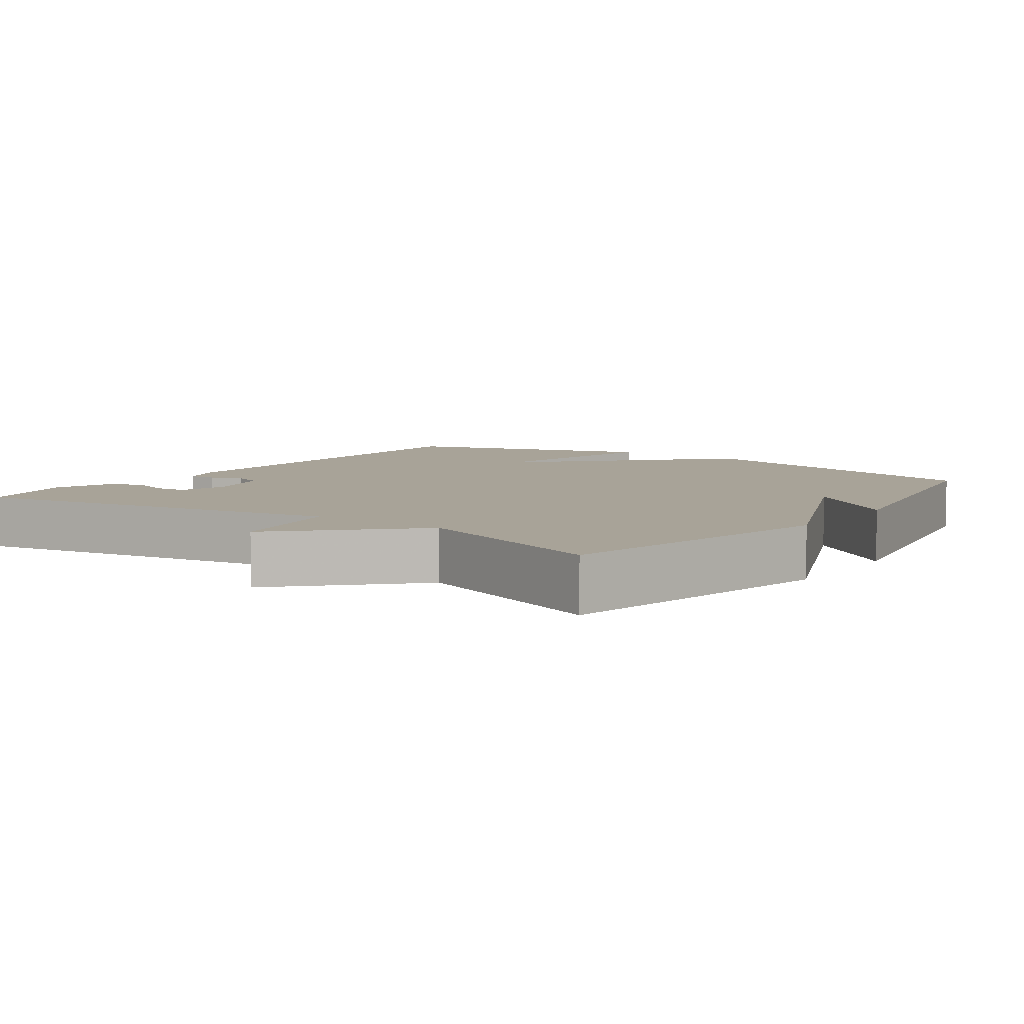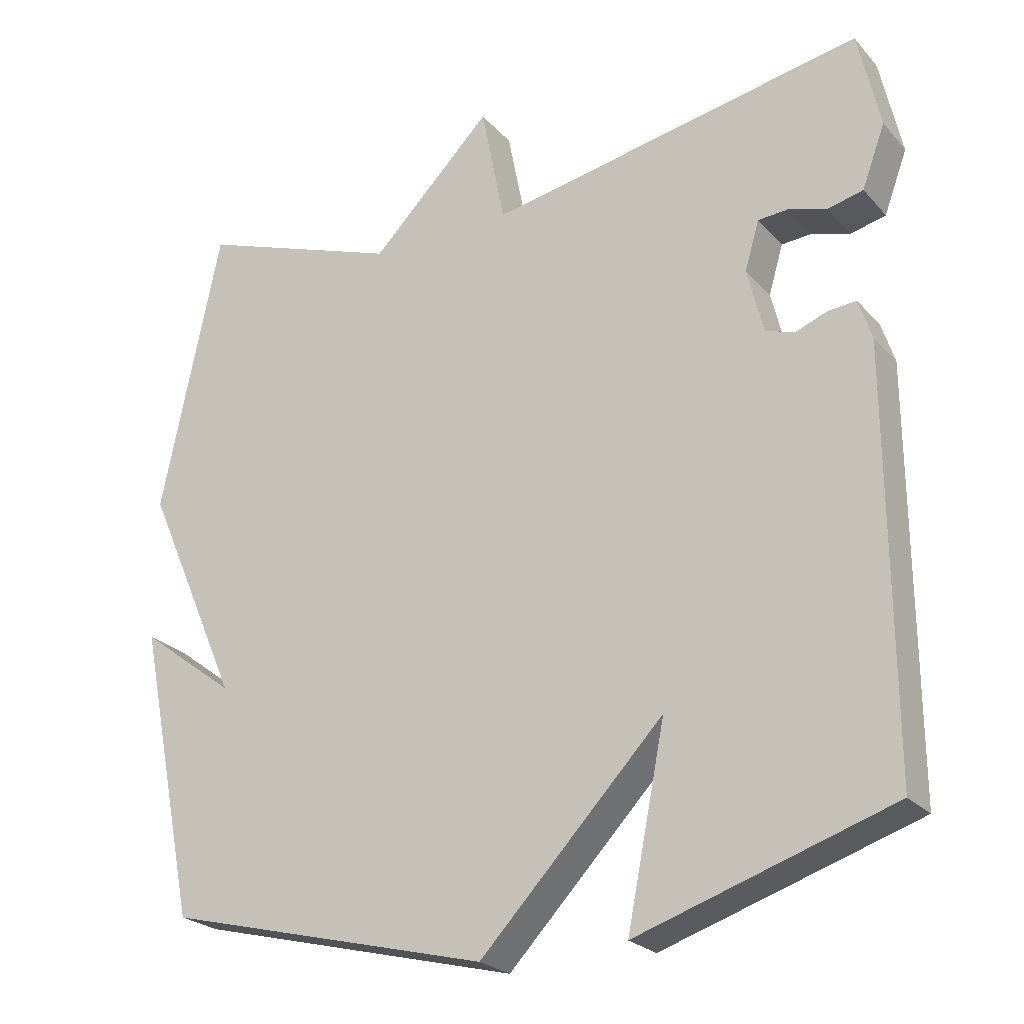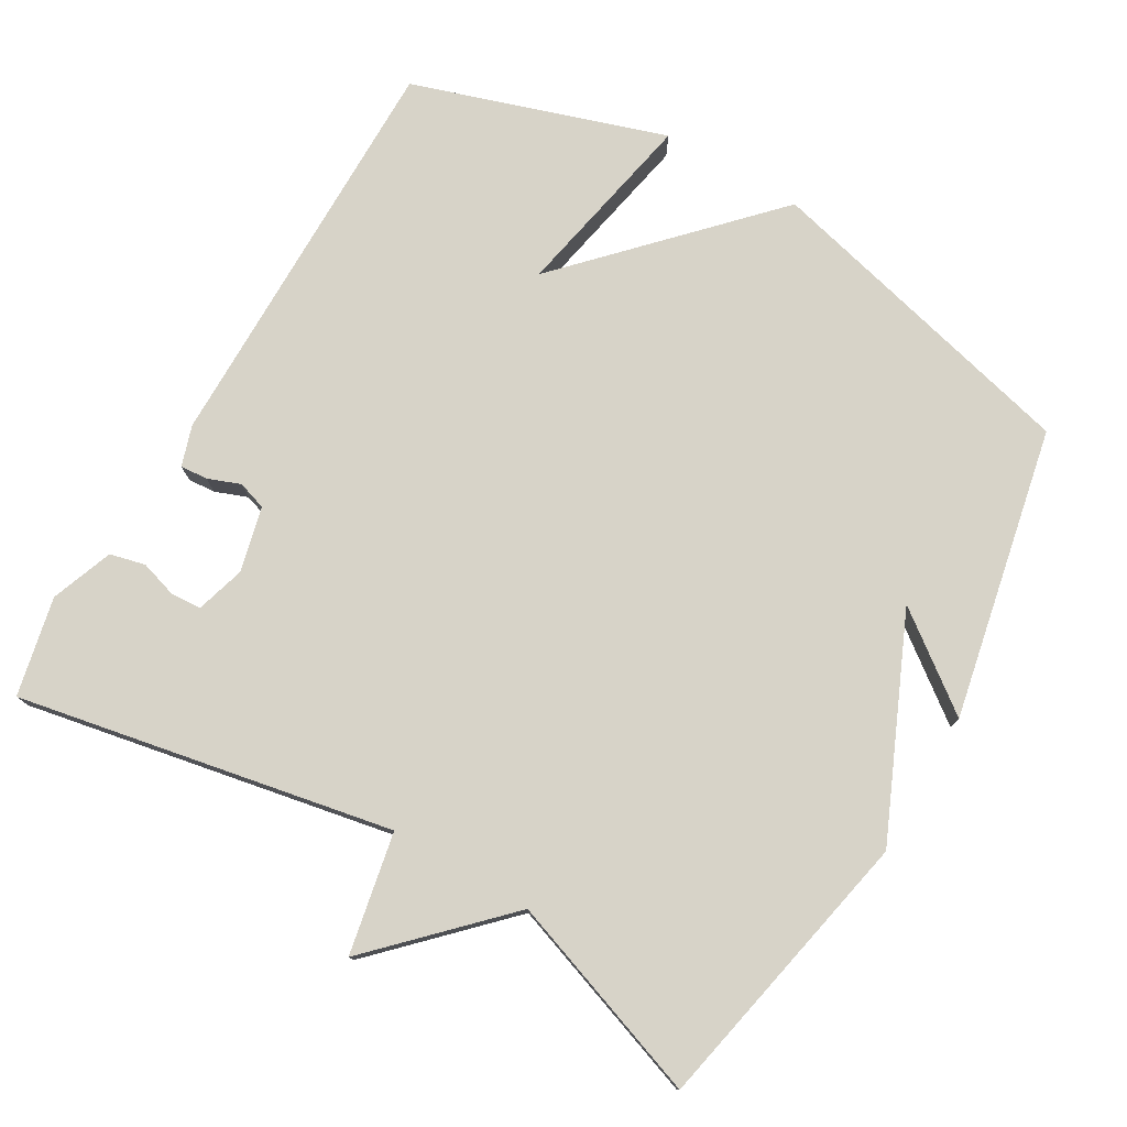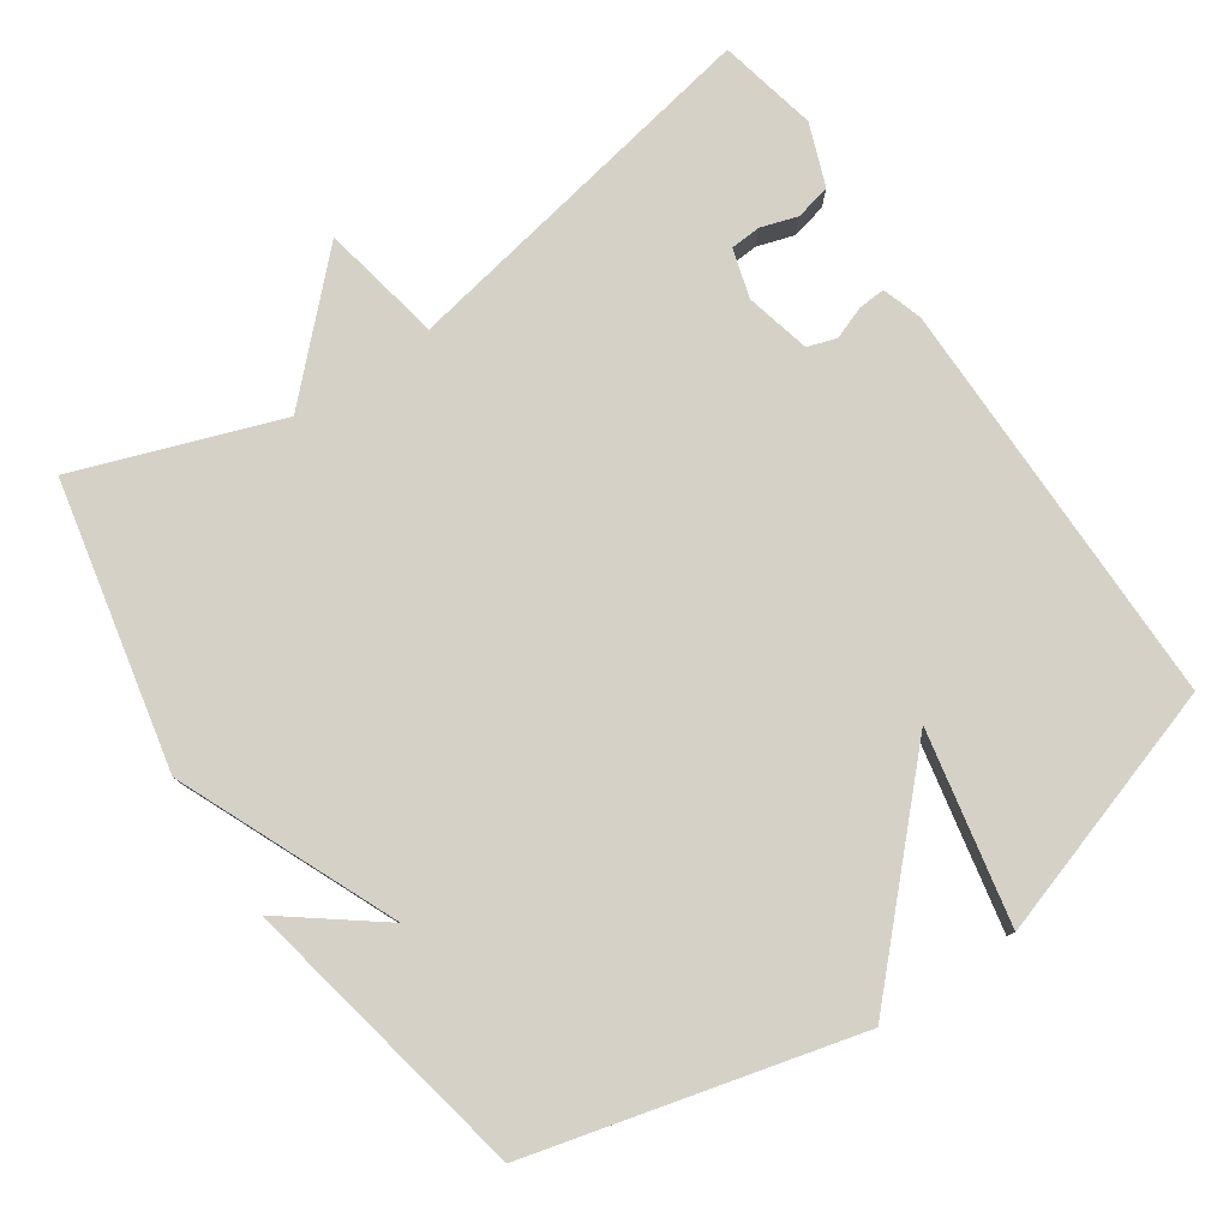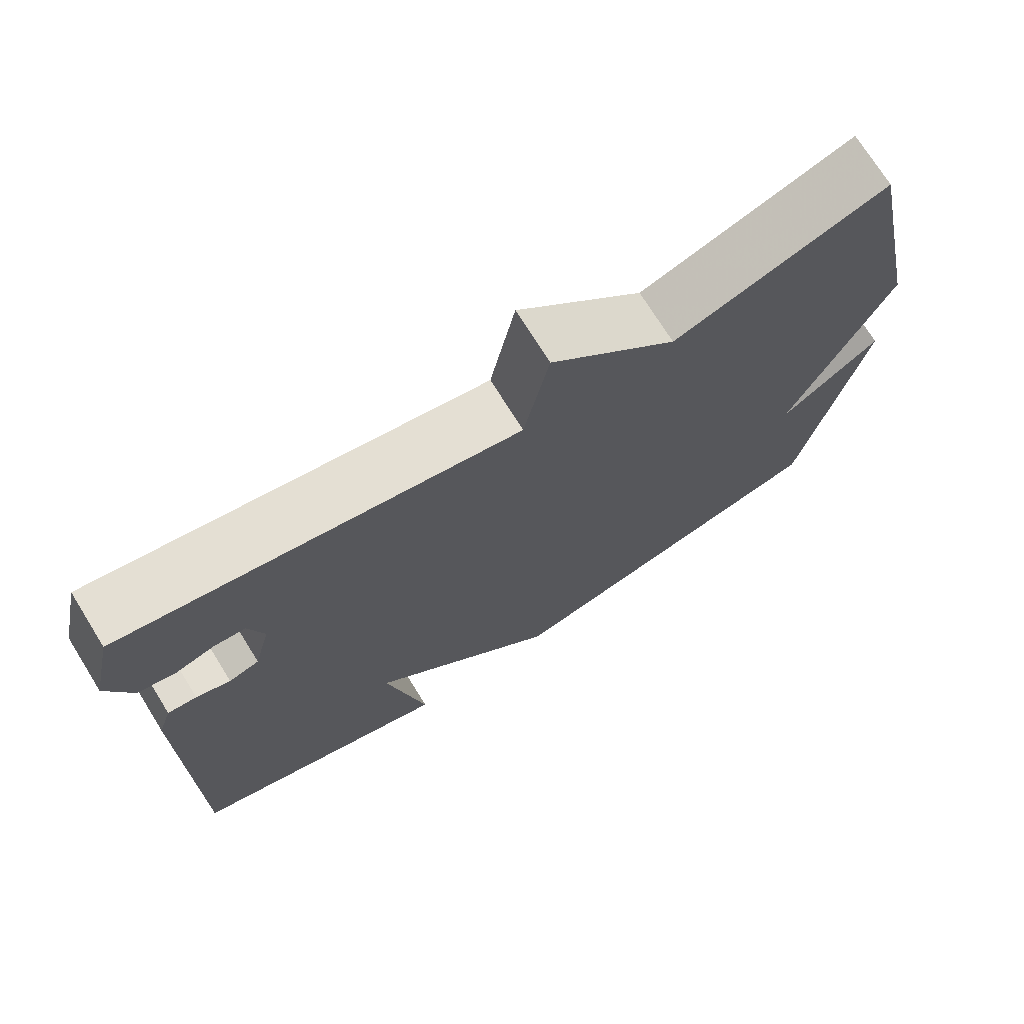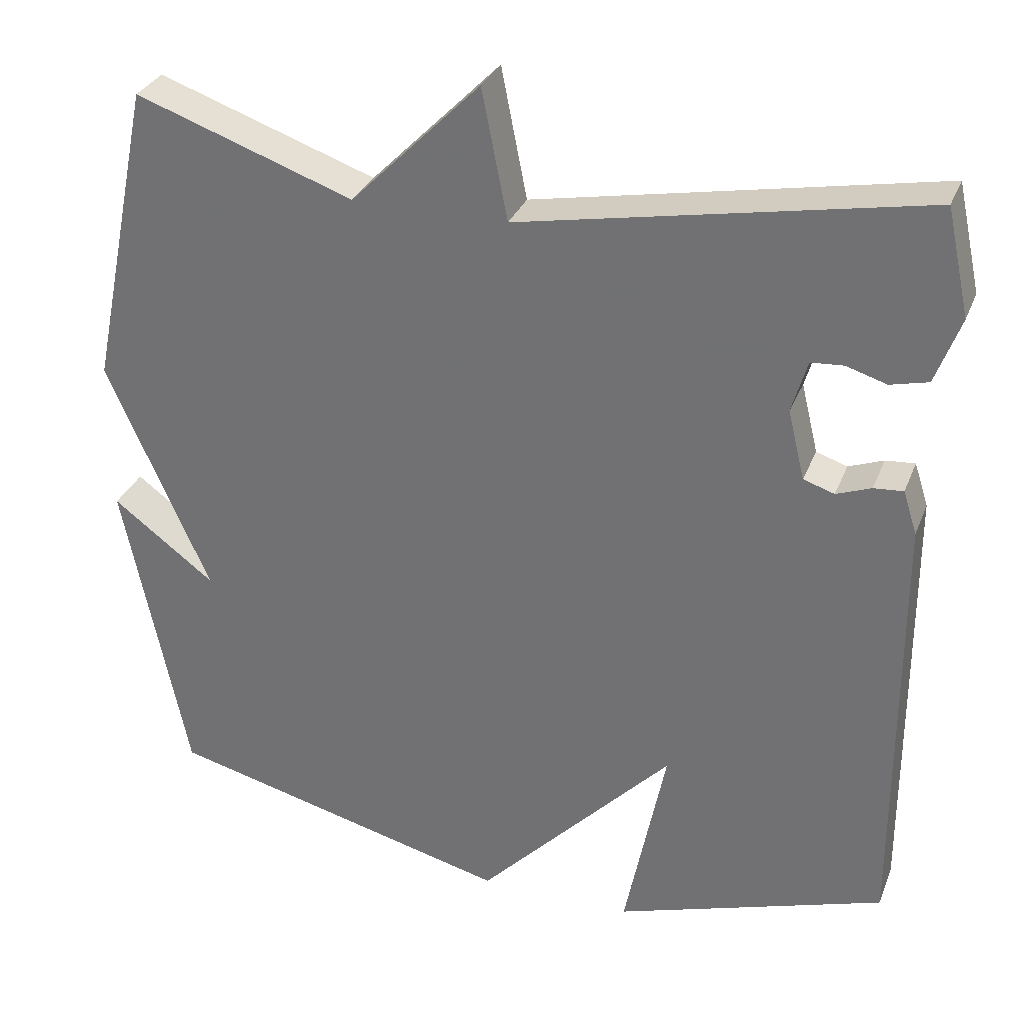
<metadata>
{"format":"obj","ext":"obj","renderer":"f3d","projection":"perspective","resolution":1024,"background":"white","views":[{"elev":6.9,"azim":35.9,"up":"+Y"},{"elev":-24.1,"azim":-149.1,"up":"+Z"},{"elev":77.2,"azim":30.2,"up":"+Y"},{"elev":78.7,"azim":146.0,"up":"+Y"},{"elev":73.0,"azim":-31.9,"up":"+Z"},{"elev":31.2,"azim":-160.8,"up":"+Z"}]}
</metadata>
<code>
v -0.5 0.07 0.5
v 0.019 0.07 0.401
v 0.052 0.07 0.569
v 0.219 0.07 0.401
v 0.5 0.07 0.5
v 0.582 0.07 0.104
v 0.45 0.07 -0.196
v 0.582 0.07 -0.096
v 0.5 0.07 -0.5
v 0.05 0.07 -0.614
v -0.203 0.07 -0.349
v -0.15 0.07 -0.614
v -0.5 0.07 -0.5
v -0.498 0.07 0.071
v -0.48 0.07 0.127
v -0.442 0.07 0.124
v -0.397 0.07 0.107
v -0.357 0.07 0.12
v -0.335 0.07 0.21
v -0.355 0.07 0.278
v -0.397 0.07 0.281
v -0.449 0.07 0.265
v -0.498 0.07 0.277
v -0.53 0.07 0.363
v -0.5 0 0.5
v 0.019 0 0.401
v 0.052 0 0.569
v 0.219 0 0.401
v 0.5 0 0.5
v 0.582 0 0.104
v 0.45 0 -0.196
v 0.582 0 -0.096
v 0.5 0 -0.5
v 0.05 0 -0.614
v -0.203 0 -0.349
v -0.15 0 -0.614
v -0.5 0 -0.5
v -0.498 0 0.071
v -0.48 0 0.127
v -0.442 0 0.124
v -0.397 0 0.107
v -0.357 0 0.12
v -0.335 0 0.21
v -0.355 0 0.278
v -0.397 0 0.281
v -0.449 0 0.265
v -0.498 0 0.277
v -0.53 0 0.363
f 23 24 1
f 22 23 1
f 21 22 1
f 20 21 1 2
f 19 20 2
f 18 19 2
f 15 16 17
f 14 15 17
f 13 14 17
f 12 13 17
f 11 12 17
f 11 17 18
f 10 11 18 2
f 7 8 9 10
f 6 7 10
f 5 6 10
f 4 5 10
f 2 3 4 10
f 25 48 47
f 25 47 46
f 25 46 45
f 26 25 45 44
f 26 44 43
f 26 43 42
f 41 40 39
f 41 39 38
f 41 38 37
f 41 37 36
f 41 36 35
f 42 41 35
f 26 42 35 34
f 34 33 32 31
f 34 31 30
f 34 30 29
f 34 29 28
f 34 28 27 26
f 1 25 26 2
f 2 26 27 3
f 3 27 28 4
f 4 28 29 5
f 5 29 30 6
f 6 30 31 7
f 7 31 32 8
f 8 32 33 9
f 9 33 34 10
f 10 34 35 11
f 11 35 36 12
f 12 36 37 13
f 13 37 38 14
f 14 38 39 15
f 15 39 40 16
f 16 40 41 17
f 17 41 42 18
f 18 42 43 19
f 19 43 44 20
f 20 44 45 21
f 21 45 46 22
f 22 46 47 23
f 23 47 48 24
f 24 48 25 1

</code>
